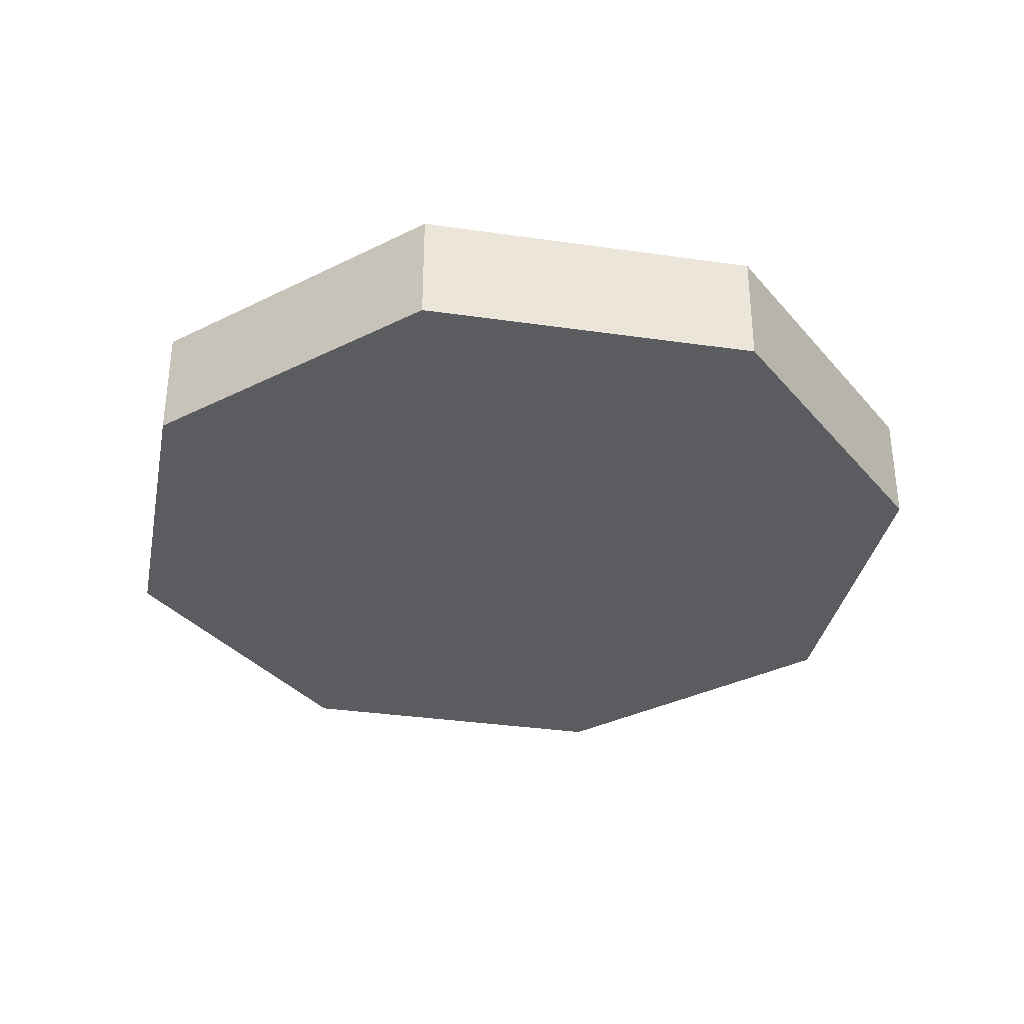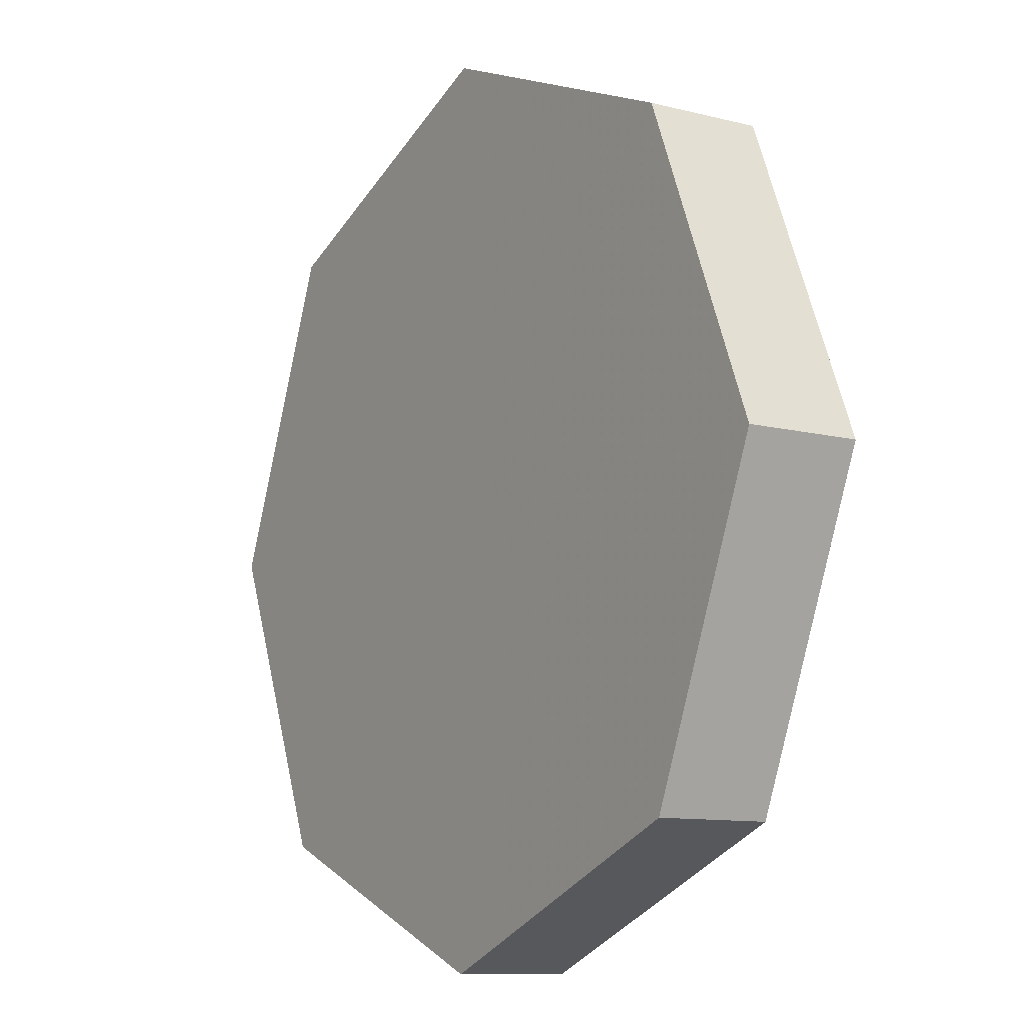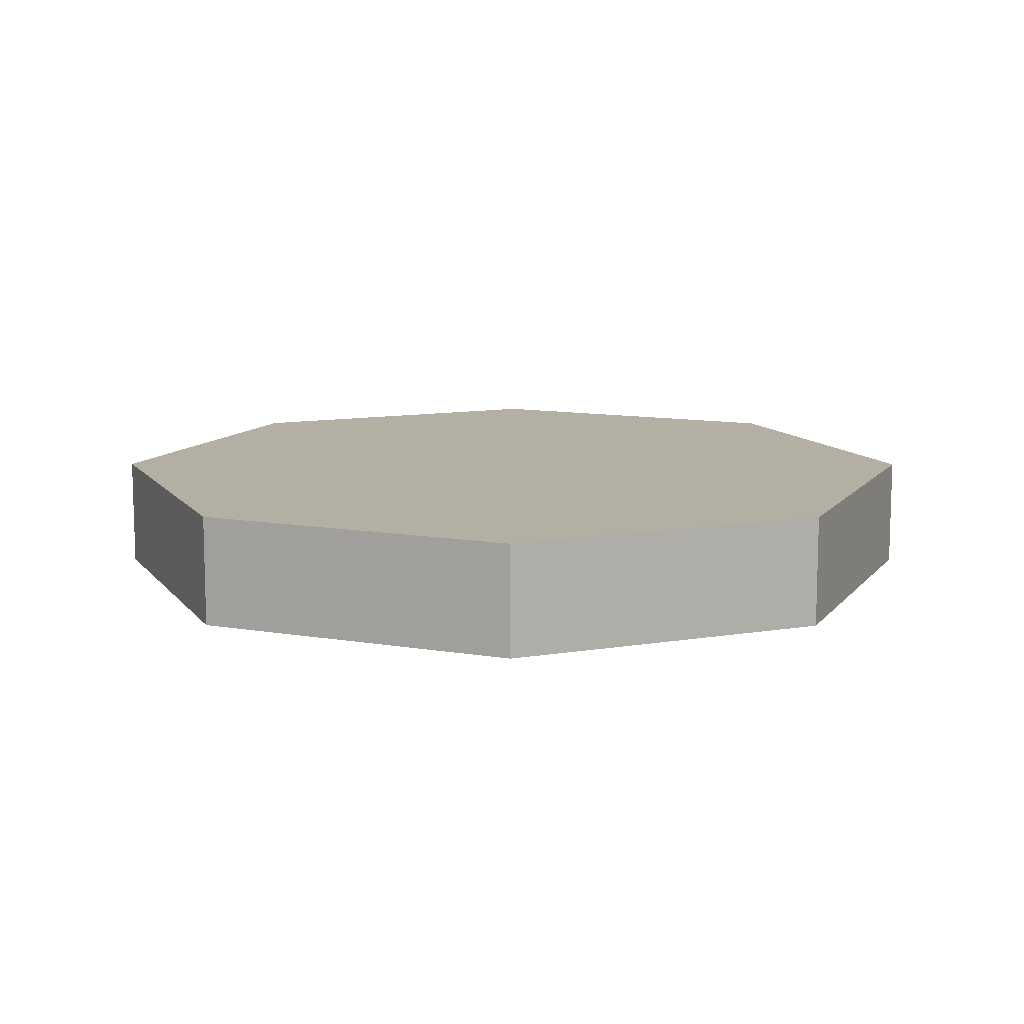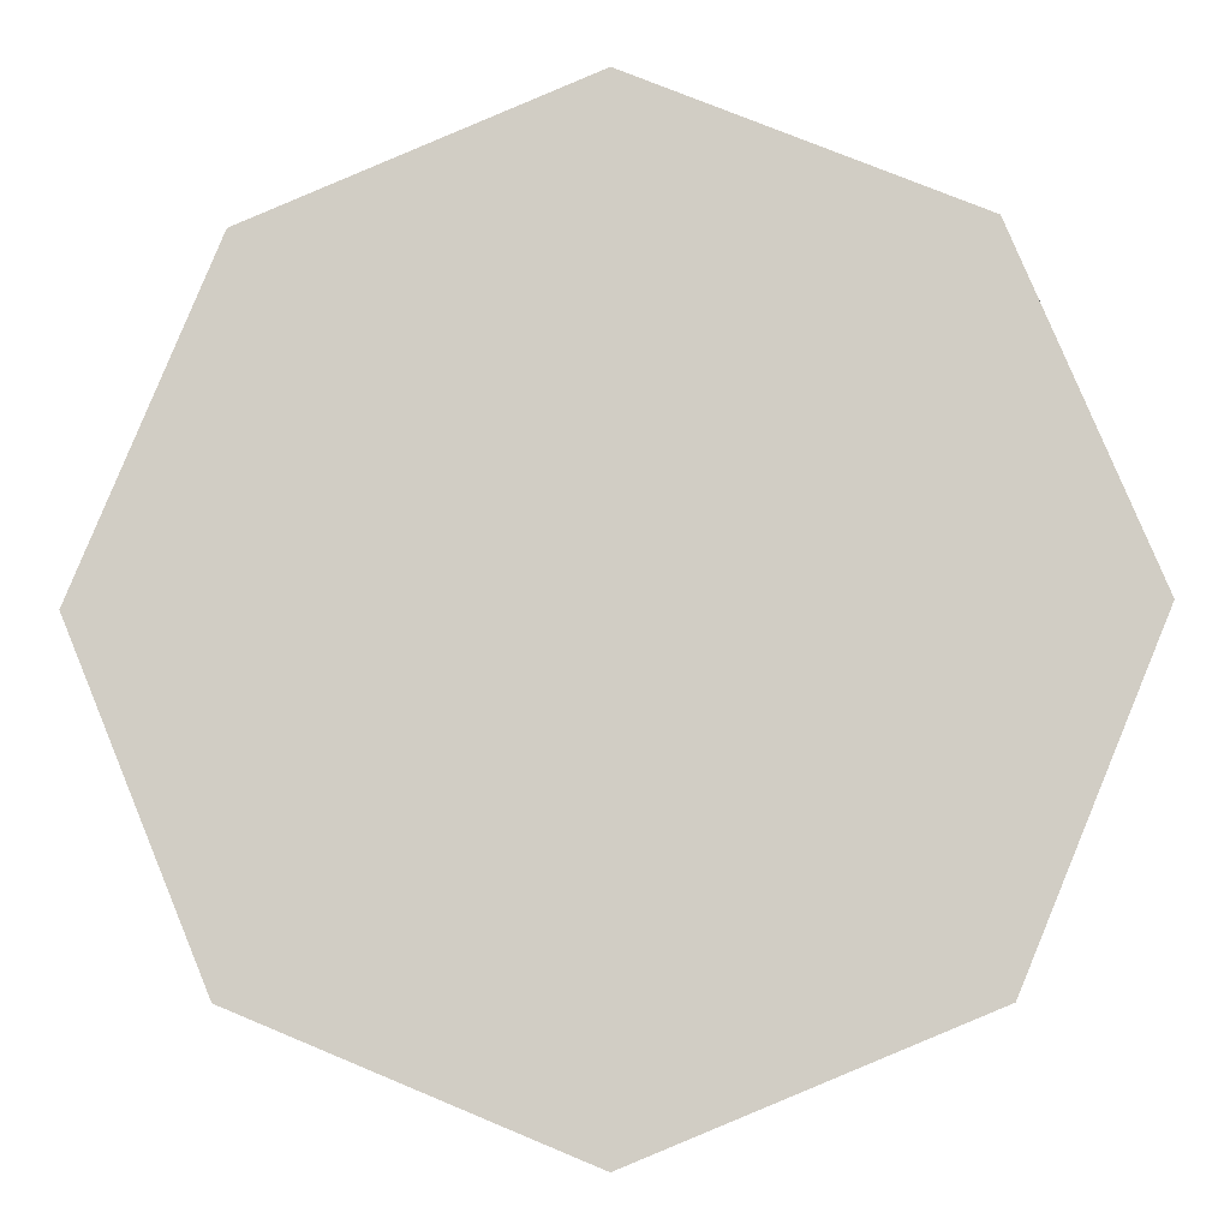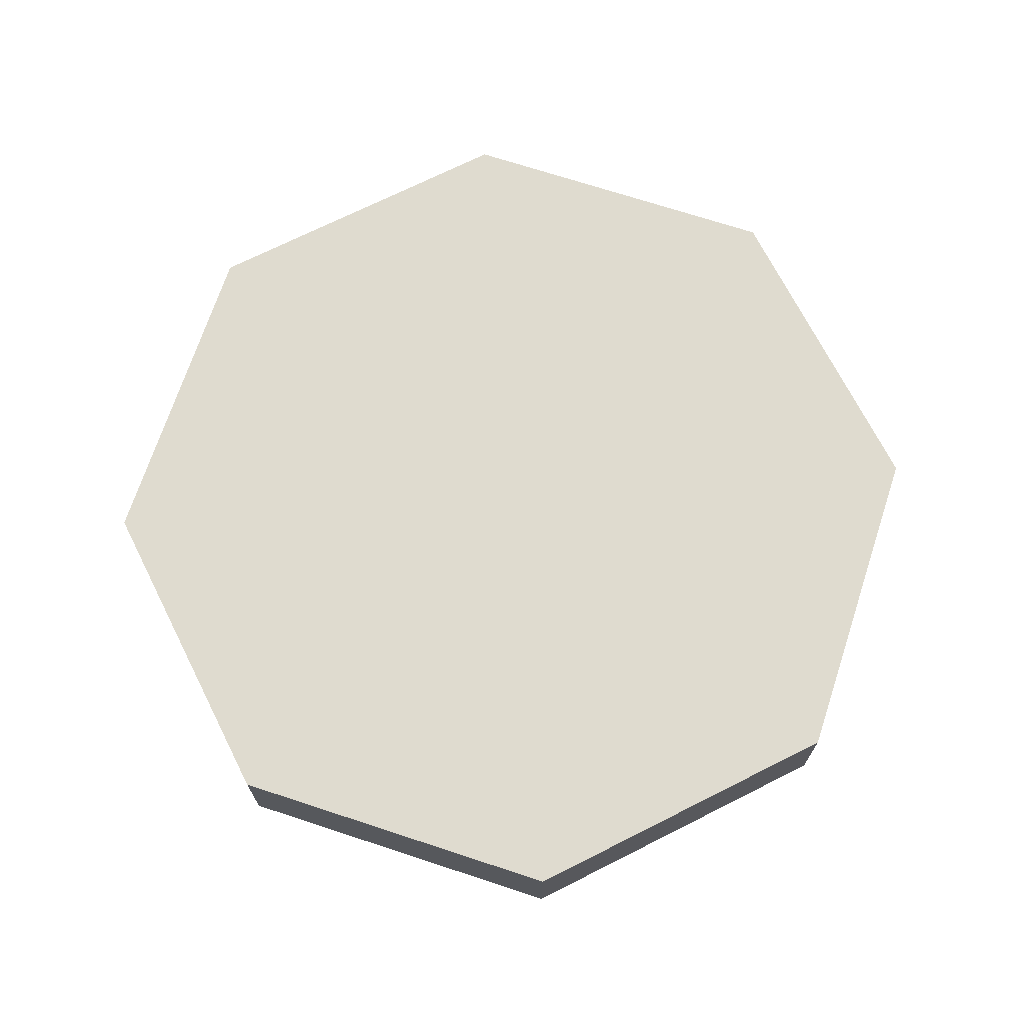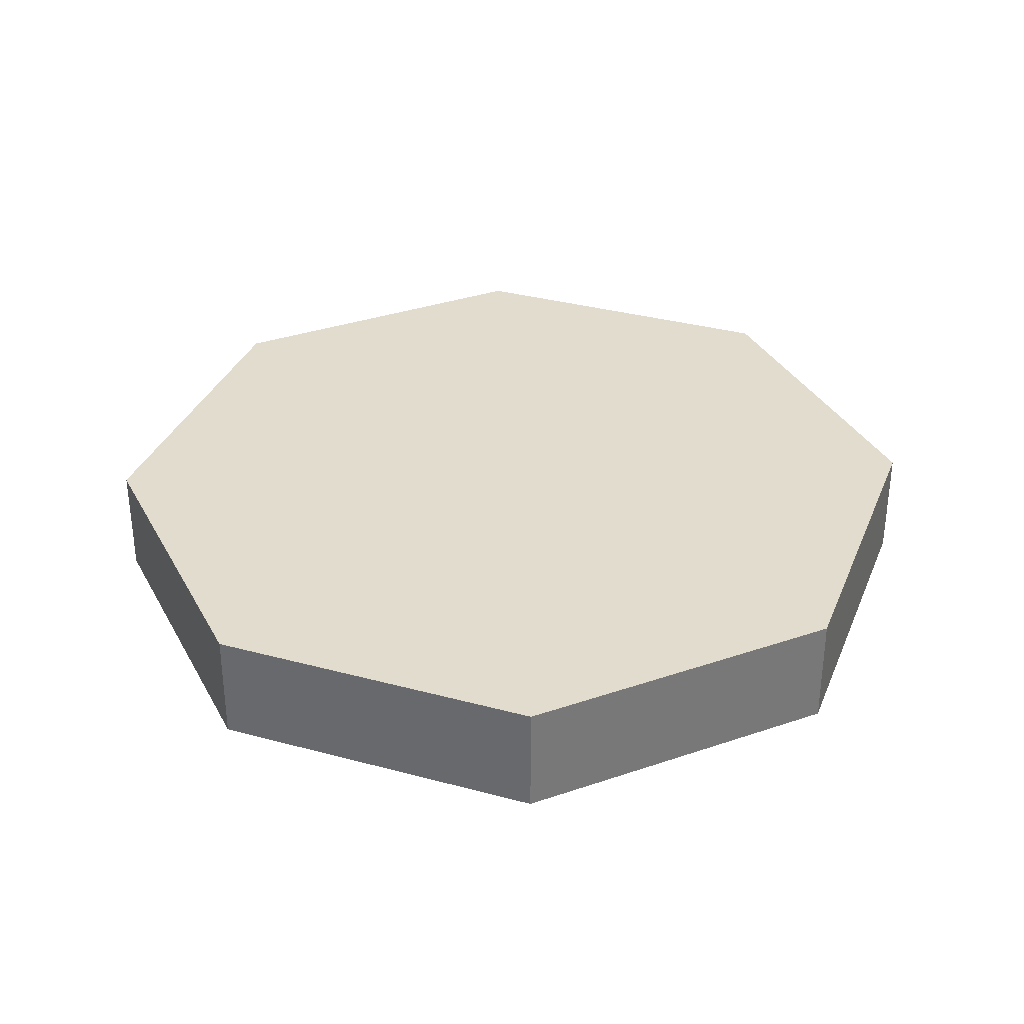
<metadata>
{"format":"obj","ext":"obj","renderer":"f3d","projection":"perspective","resolution":1024,"background":"white","views":[{"elev":-34.4,"azim":-78.5,"up":"+Z"},{"elev":-10.3,"azim":57.0,"up":"+Y"},{"elev":11.2,"azim":-179.8,"up":"+Z"},{"elev":-8.4,"azim":3.6,"up":"+Y"},{"elev":70.3,"azim":-4.3,"up":"+Z"},{"elev":34.0,"azim":-137.4,"up":"+Z"}]}
</metadata>
<code>
v 0 0 0
v 0.39 0 0
v 0.2758 0.2758 0
v 0 0 0
v 0.2758 0.2758 0
v 0 0.39 0
v 0 0 0
v 0 0.39 0
v -0.2758 0.2758 0
v 0 0 0
v -0.2758 0.2758 0
v -0.39 0 0
v 0 0 0
v -0.39 0 0
v -0.2758 -0.2758 0
v 0 0 0
v -0.2758 -0.2758 0
v 0 -0.39 0
v 0 0 0
v 0 -0.39 0
v 0.2758 -0.2758 0
v 0 0 0
v 0.2758 -0.2758 0
v 0.39 0 0
v 0.2758 0.2758 0
v 0.39 0 0
v 0.39 0 -0.1
v 0.2758 0.2758 -0.1
v 0 0.39 0
v 0.2758 0.2758 0
v 0.2758 0.2758 -0.1
v 0 0.39 -0.1
v -0.2758 0.2758 0
v 0 0.39 0
v 0 0.39 -0.1
v -0.2758 0.2758 -0.1
v -0.39 0 0
v -0.2758 0.2758 0
v -0.2758 0.2758 -0.1
v -0.39 0 -0.1
v -0.2758 -0.2758 0
v -0.39 0 0
v -0.39 0 -0.1
v -0.2758 -0.2758 -0.1
v 0 -0.39 0
v -0.2758 -0.2758 0
v -0.2758 -0.2758 -0.1
v 0 -0.39 -0.1
v 0.2758 -0.2758 0
v 0 -0.39 0
v 0 -0.39 -0.1
v 0.2758 -0.2758 -0.1
v 0.39 0 0
v 0.2758 -0.2758 0
v 0.2758 -0.2758 -0.1
v 0.39 0 -0.1
v 0 0 -0.1
v 0.39 0 -0.1
v 0.2758 0.2758 -0.1
v 0 0 -0.1
v 0.2758 0.2758 -0.1
v 0 0.39 -0.1
v 0 0 -0.1
v 0 0.39 -0.1
v -0.2758 0.2758 -0.1
v 0 0 -0.1
v -0.2758 0.2758 -0.1
v -0.39 0 -0.1
v 0 0 -0.1
v -0.39 0 -0.1
v -0.2758 -0.2758 -0.1
v 0 0 -0.1
v -0.2758 -0.2758 -0.1
v 0 -0.39 -0.1
v 0 0 -0.1
v 0 -0.39 -0.1
v 0.2758 -0.2758 -0.1
v 0 0 -0.1
v 0.2758 -0.2758 -0.1
v 0.39 0 -0.1
g mesh7992016
f 1 2 3
f 4 5 6
f 7 8 9
f 10 11 12
f 13 14 15
f 16 17 18
f 19 20 21
f 22 23 24
g mesh7992018
f 25 26 27
f 27 28 25
f 29 30 31
f 31 32 29
f 33 34 35
f 35 36 33
f 37 38 39
f 39 40 37
f 41 42 43
f 43 44 41
f 45 46 47
f 47 48 45
f 49 50 51
f 51 52 49
f 53 54 55
f 55 56 53
g mesh7992021
f 57 59 58
f 60 62 61
f 63 65 64
f 66 68 67
f 69 71 70
f 72 74 73
f 75 77 76
f 78 80 79

</code>
